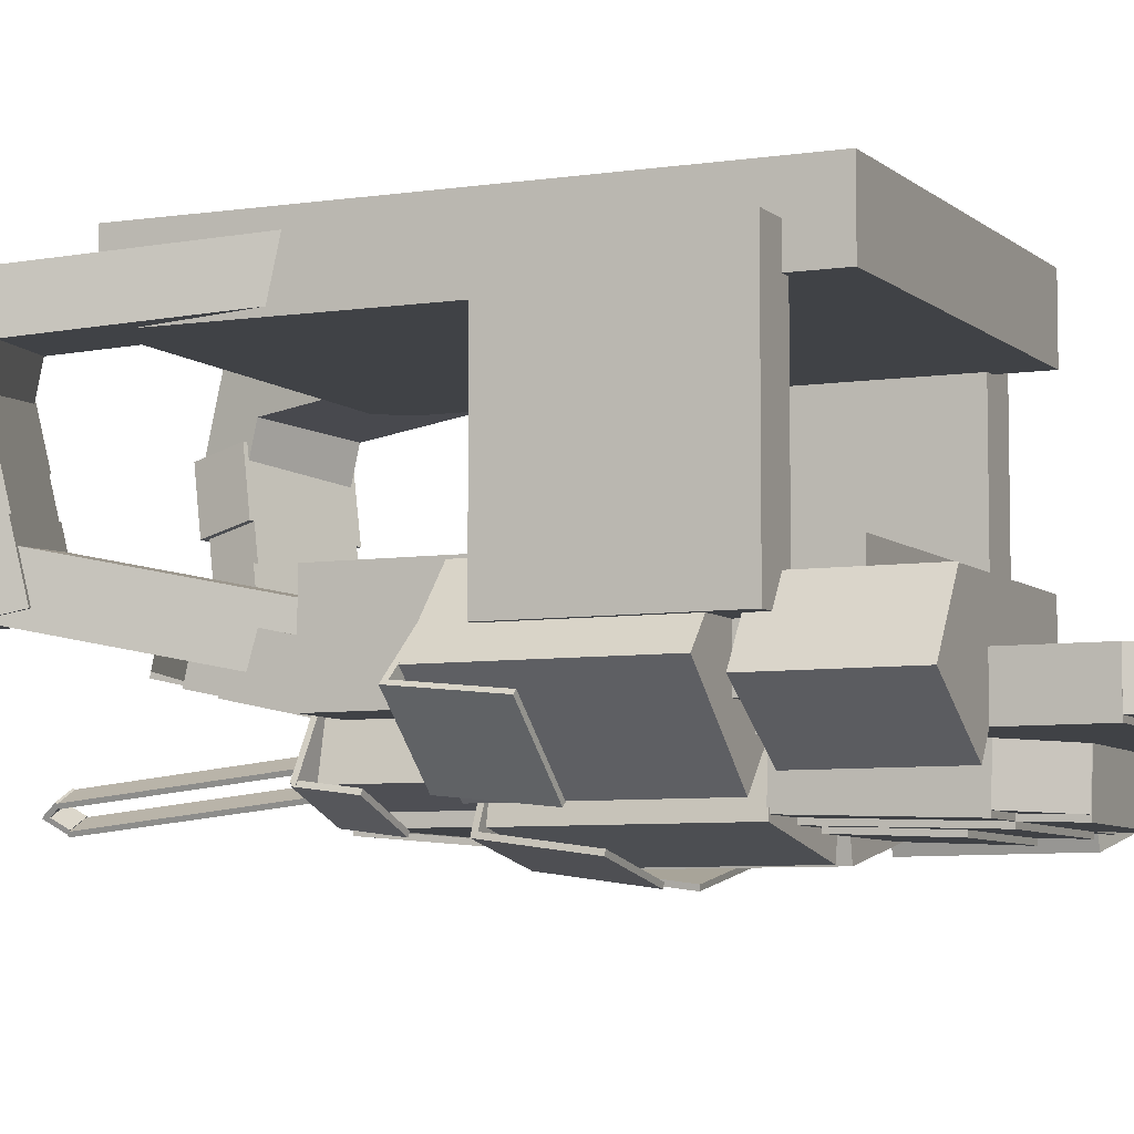
<metadata>
{"format":"obj","ext":"obj","renderer":"f3d","projection":"perspective","resolution":1024,"background":"white","views":[{"elev":-6.5,"azim":-65.5,"up":"+Z"}]}
</metadata>
<code>
o marine
v 0.3066 1.799 -0.281
v 0.3046 1.795 -0.2763
v 0.2985 1.824 -0.2648
v 0.2966 1.821 -0.2601
v 0.2704 1.794 -0.2916
v 0.2724 1.798 -0.2963
v 0.2624 1.82 -0.2754
v 0.2643 1.823 -0.2801
v -0.352 1.535 -0.1646
v -0.2591 1.547 -0.1646
v -0.352 1.535 -0.1646
v -0.2591 1.547 -0.1646
v -0.2622 1.57 -0.04187
v -0.3552 1.558 -0.04187
v -0.2622 1.57 -0.04187
v -0.3552 1.558 -0.04187
v -0.1644 0.8375 -0.1973
v -0.2196 0.8375 -0.2807
v -0.1644 0.6687 -0.1973
v -0.2196 0.6687 -0.2807
v -0.3238 0.8375 -0.2117
v -0.2687 0.8375 -0.1283
v -0.3238 0.6687 -0.2117
v -0.2687 0.6687 -0.1283
v -0.07619 1.269 -0.227
v -0.09306 1.269 -0.3001
v -0.07619 1.137 -0.227
v -0.09306 1.137 -0.3001
v -0.1783 1.269 -0.2804
v -0.1614 1.269 -0.2073
v -0.1783 1.137 -0.2804
v -0.1614 1.137 -0.2073
v 0.06865 1.427 -0.188
v 0.06865 1.428 -0.1941
v 0.06865 1.256 -0.2244
v 0.06865 1.257 -0.2305
v -0.06885 1.428 -0.1941
v -0.06885 1.427 -0.188
v -0.06885 1.257 -0.2305
v -0.06885 1.256 -0.2244
v 0.25 1.25 -0.1
v 0.25 1.25 -0.225
v 0.25 0.75 -0.1
v 0.25 0.75 -0.225
v -0.25 1.25 -0.225
v -0.25 1.25 -0.1
v -0.25 0.75 -0.225
v -0.25 0.75 -0.1
v -0.1866 1.562 -0.06159
v -0.1851 1.576 -0.1288
v -0.0614 1.151 -0.1456
v -0.0599 1.166 -0.2129
v -0.3228 1.537 -0.1403
v -0.3243 1.522 -0.07302
v -0.1976 1.126 -0.2243
v -0.1991 1.112 -0.1571
v -0.194 1.549 0.07301
v -0.2099 1.608 0.06017
v -0.1693 1.516 -0.1099
v -0.1852 1.575 -0.1227
v -0.3476 1.568 0.04874
v -0.3317 1.509 0.06157
v -0.3229 1.535 -0.1342
v -0.307 1.476 -0.1213
v -0.21 1.609 0.05727
v -0.192 1.551 0.04457
v -0.2103 1.586 0.1611
v -0.1923 1.528 0.1484
v -0.3296 1.51 0.03536
v -0.3477 1.569 0.04806
v -0.3299 1.488 0.1392
v -0.348 1.546 0.1519
v -0.2103 1.586 0.1611
v -0.2049 1.582 0.09897
v -0.1261 1.293 0.189
v -0.1206 1.289 0.1269
v -0.3425 1.542 0.08976
v -0.348 1.546 0.1519
v -0.2583 1.249 0.1177
v -0.2637 1.253 0.1798
v 0.2656 1.438 0.2
v 0.2656 1.438 0.1062
v 0.2656 0.75 0.2
v 0.2656 0.75 0.1062
v -0.2656 1.438 0.1062
v -0.2656 1.438 0.2
v -0.2656 0.75 0.1062
v -0.2656 0.75 0.2
v -0.1724 1.53 -0.04233
v -0.1899 1.595 -0.05645
v -0.1617 1.515 -0.1216
v -0.1792 1.58 -0.1357
v -0.3396 1.552 -0.06888
v -0.322 1.487 -0.05476
v -0.3289 1.537 -0.1481
v -0.3113 1.472 -0.134
v -0.1888 1.552 0.0796
v -0.2064 1.617 0.06549
v -0.1781 1.537 0.00035
v -0.1957 1.602 -0.01377
v -0.356 1.574 0.05305
v -0.3385 1.509 0.06717
v -0.3453 1.559 -0.0262
v -0.3278 1.494 -0.01208
v -0.25 1.062 0.15
v -0.25 1.062 -0.1625
v -0.25 0.8125 0.15
v -0.25 0.8125 -0.1625
v -0.3125 1.062 -0.1625
v -0.3125 1.062 0.15
v -0.3125 0.8125 -0.1625
v -0.3125 0.8125 0.15
v 0.3125 1.062 0.15
v 0.3125 1.062 -0.1625
v 0.3125 0.8125 0.15
v 0.3125 0.8125 -0.1625
v 0.25 1.062 -0.1625
v 0.25 1.062 0.15
v 0.25 0.8125 -0.1625
v 0.25 0.8125 0.15
v 0.3243 1.522 -0.07302
v 0.3228 1.537 -0.1403
v 0.1991 1.112 -0.1571
v 0.1976 1.126 -0.2243
v 0.1851 1.576 -0.1288
v 0.1866 1.562 -0.06159
v 0.0599 1.166 -0.2129
v 0.0614 1.151 -0.1456
v 0.322 1.487 -0.05476
v 0.3396 1.552 -0.06888
v 0.3113 1.472 -0.134
v 0.3289 1.537 -0.1481
v 0.1899 1.595 -0.05645
v 0.1724 1.53 -0.04233
v 0.1792 1.58 -0.1357
v 0.1617 1.515 -0.1216
v 0.3317 1.509 0.06157
v 0.3476 1.568 0.04874
v 0.307 1.476 -0.1213
v 0.3229 1.535 -0.1342
v 0.2099 1.608 0.06017
v 0.194 1.549 0.07301
v 0.1852 1.575 -0.1227
v 0.1693 1.516 -0.1099
v 0.3385 1.509 0.06717
v 0.356 1.574 0.05305
v 0.3278 1.494 -0.01208
v 0.3453 1.559 -0.0262
v 0.2064 1.617 0.06549
v 0.1888 1.552 0.0796
v 0.1957 1.602 -0.01377
v 0.1781 1.537 0.00035
v 0.3477 1.569 0.04806
v 0.3296 1.51 0.03536
v 0.348 1.546 0.1519
v 0.3299 1.488 0.1392
v 0.192 1.551 0.04457
v 0.21 1.609 0.05727
v 0.1923 1.528 0.1484
v 0.2103 1.586 0.1611
v 0.348 1.546 0.1519
v 0.3425 1.542 0.08976
v 0.2637 1.253 0.1798
v 0.2583 1.249 0.1177
v 0.2049 1.582 0.09897
v 0.2103 1.586 0.1611
v 0.1206 1.289 0.1269
v 0.1261 1.293 0.189
v 0.25 1.346 -0.14
v 0.25 1.359 -0.2011
v 0.25 1.236 -0.1634
v 0.25 1.249 -0.2245
v -0.25 1.359 -0.2011
v -0.25 1.346 -0.14
v -0.25 1.249 -0.2245
v -0.25 1.236 -0.1634
v 0.1562 1.434 -0.1211
v 0.1562 1.447 -0.1823
v 0.1562 1.346 -0.14
v 0.1562 1.359 -0.2011
v -0.1562 1.447 -0.1823
v -0.1562 1.434 -0.1211
v -0.1562 1.359 -0.2011
v -0.1562 1.346 -0.14
v -0.1562 1.436 -0.1273
v -0.1562 1.446 -0.1762
v -0.09217 1.373 -0.1406
v -0.09217 1.383 -0.1895
v -0.2491 1.355 -0.1955
v -0.2491 1.345 -0.1465
v -0.185 1.293 -0.2088
v -0.185 1.282 -0.1599
v 0.2491 1.345 -0.1465
v 0.2491 1.355 -0.1955
v 0.185 1.282 -0.1599
v 0.185 1.293 -0.2088
v 0.1562 1.446 -0.1762
v 0.1562 1.436 -0.1273
v 0.09217 1.383 -0.1895
v 0.09217 1.373 -0.1406
v -0.06581 0.6577 -0.2572
v -0.06581 0.6596 -0.3134
v -0.11 0.6135 -0.2587
v -0.11 0.6155 -0.3149
v -0.1277 0.7215 -0.3112
v -0.1277 0.7195 -0.255
v -0.1719 0.6773 -0.3128
v -0.1719 0.6753 -0.2565
v 0.1277 0.7195 -0.255
v 0.1277 0.7215 -0.3112
v 0.1719 0.6753 -0.2565
v 0.1719 0.6773 -0.3128
v 0.06581 0.6596 -0.3134
v 0.06581 0.6577 -0.2572
v 0.11 0.6155 -0.3149
v 0.11 0.6135 -0.2587
v 0.1094 0.6753 -0.2565
v 0.1094 0.6775 -0.319
v 0.1094 0.6129 -0.2587
v 0.1094 0.6151 -0.3212
v -0.1094 0.6775 -0.319
v -0.1094 0.6753 -0.2565
v -0.1094 0.6151 -0.3212
v -0.1094 0.6129 -0.2587
v 0.1719 0.8627 -0.25
v 0.1719 0.8649 -0.3125
v 0.1719 0.6753 -0.2565
v 0.1719 0.6775 -0.319
v -0.1719 0.8649 -0.3125
v -0.1719 0.8627 -0.25
v -0.1719 0.6775 -0.319
v -0.1719 0.6753 -0.2565
v 0.1094 0.8627 -0.25
v 0.1094 0.8651 -0.3187
v 0.1094 0.6753 -0.2565
v 0.1094 0.6777 -0.3252
v -0.1094 0.8651 -0.3187
v -0.1094 0.8627 -0.25
v -0.1094 0.6777 -0.3252
v -0.1094 0.6753 -0.2565
v 0.0999 0.8494 -0.3187
v 0.0999 0.8496 -0.325
v 0.0999 0.7245 -0.3242
v 0.0999 0.7248 -0.3304
v -0.0876 0.8496 -0.325
v -0.0876 0.8494 -0.3187
v -0.0876 0.7248 -0.3304
v -0.0876 0.7245 -0.3242
v 0.135 1.116 -0.1989
v 0.1586 1.134 -0.3205
v 0.1352 1.11 -0.1998
v 0.1588 1.127 -0.3213
v 0.03592 1.134 -0.3443
v 0.0123 1.116 -0.2228
v 0.03609 1.127 -0.3452
v 0.01247 1.11 -0.2236
v 0.1503 1.113 -0.1958
v 0.1742 1.113 -0.3185
v 0.1503 0.8625 -0.1958
v 0.1742 0.8625 -0.3185
v 0.02078 1.113 -0.3483
v -0.003068 1.113 -0.2256
v 0.02078 0.8625 -0.3483
v -0.003068 0.8625 -0.2256
v 0.1619 1.01 -0.3375
v 0.1586 1.134 -0.3205
v 0.1631 1.011 -0.3436
v 0.1598 1.134 -0.3265
v 0.03592 1.134 -0.3443
v 0.03924 1.01 -0.3614
v 0.0371 1.134 -0.3504
v 0.04043 1.011 -0.3675
v 0.003068 1.113 -0.2256
v -0.02078 1.113 -0.3483
v 0.003068 0.8625 -0.2256
v -0.02078 0.8625 -0.3483
v -0.1742 1.113 -0.3185
v -0.1503 1.113 -0.1958
v -0.1742 0.8625 -0.3185
v -0.1503 0.8625 -0.1958
v -0.03924 1.01 -0.3614
v -0.03592 1.134 -0.3443
v -0.04043 1.011 -0.3675
v -0.0371 1.134 -0.3504
v -0.1586 1.134 -0.3205
v -0.1619 1.01 -0.3375
v -0.1598 1.134 -0.3265
v -0.1631 1.011 -0.3436
v -0.0123 1.116 -0.2228
v -0.03592 1.134 -0.3443
v -0.01247 1.11 -0.2236
v -0.03609 1.127 -0.3452
v -0.1586 1.134 -0.3205
v -0.135 1.116 -0.1989
v -0.1588 1.127 -0.3213
v -0.1352 1.11 -0.1998
v 0.2916 1.113 -0.1334
v 0.3444 1.113 -0.2467
v 0.2916 0.8625 -0.1334
v 0.3444 0.8625 -0.2467
v 0.2028 1.113 -0.3127
v 0.15 1.113 -0.1994
v 0.2028 0.8625 -0.3127
v 0.15 0.8625 -0.1994
v -0.1346 1.113 -0.2081
v -0.2183 1.113 -0.3009
v -0.1346 0.8625 -0.2081
v -0.2183 0.8625 -0.3009
v -0.3344 1.113 -0.1964
v -0.2507 1.113 -0.1035
v -0.3344 0.8625 -0.1964
v -0.2507 0.8625 -0.1035
v -0.2408 1.01 -0.3026
v -0.2292 1.134 -0.2897
v -0.245 1.011 -0.3072
v -0.2333 1.134 -0.2943
v -0.3221 1.134 -0.2061
v -0.3337 1.01 -0.219
v -0.3262 1.134 -0.2107
v -0.3379 1.011 -0.2236
v -0.1464 1.116 -0.1977
v -0.2292 1.134 -0.2897
v -0.1469 1.11 -0.1984
v -0.2298 1.127 -0.2904
v -0.3221 1.134 -0.2061
v -0.2392 1.116 -0.1141
v -0.3227 1.127 -0.2067
v -0.2398 1.11 -0.1147
v 0.2 0.875 -0.1875
v 0.2 0.875 -0.25
v 0.2 0.5625 -0.1875
v 0.2 0.5625 -0.25
v -0.2 0.875 -0.25
v -0.2 0.875 -0.1875
v -0.2 0.5625 -0.25
v -0.2 0.5625 -0.1875
v 0.1375 0.5625 -0.1875
v 0.1375 0.5625 -0.25
v 0.1375 0.4125 -0.1875
v 0.1375 0.4125 -0.25
v -0.1375 0.5625 -0.25
v -0.1375 0.5625 -0.1875
v -0.1375 0.4125 -0.25
v -0.1375 0.4125 -0.1875
v 0.1997 0.5626 -0.1875
v 0.1997 0.5626 -0.2437
v 0.1375 0.4125 -0.1875
v 0.1375 0.4125 -0.2437
v 0.02646 0.6344 -0.2437
v 0.02646 0.6344 -0.1875
v -0.03573 0.4843 -0.2437
v -0.03573 0.4843 -0.1875
v -0.02646 0.6344 -0.1875
v -0.02646 0.6344 -0.2437
v 0.03573 0.4843 -0.1875
v 0.03573 0.4843 -0.2437
v -0.1997 0.5626 -0.2437
v -0.1997 0.5626 -0.1875
v -0.1375 0.4125 -0.2437
v -0.1375 0.4125 -0.1875
v 0.1594 1.281 -0.1875
v 0.1594 1.281 -0.3125
v 0.1594 1.137 -0.1875
v 0.1594 1.137 -0.3125
v -0.05937 1.281 -0.3125
v -0.05937 1.281 -0.1875
v -0.05937 1.137 -0.3125
v -0.05937 1.137 -0.1875
v 0.1594 1.285 -0.1876
v 0.1594 1.296 -0.3121
v 0.1594 1.279 -0.1881
v 0.1594 1.29 -0.3127
v -0.05937 1.296 -0.3121
v -0.05937 1.285 -0.1876
v -0.05937 1.29 -0.3127
v -0.05937 1.279 -0.1881
v 0.1594 1.172 -0.323
v 0.1594 1.296 -0.3121
v 0.1594 1.172 -0.3292
v 0.1594 1.297 -0.3183
v -0.05937 1.296 -0.3121
v -0.05937 1.172 -0.323
v -0.05937 1.297 -0.3183
v -0.05937 1.172 -0.3292
v 0.3304 0.8824 -0.3057
v 0.3033 0.8871 -0.203
v 0.2293 0.9002 -0.3332
v 0.2022 0.905 -0.2305
v 0.2675 0.684 -0.203
v 0.2946 0.6793 -0.3057
v 0.1664 0.7018 -0.2305
v 0.1935 0.6971 -0.3332
v 0.3224 0.9345 -0.2908
v 0.3065 0.9374 -0.2304
v 0.2629 0.945 -0.307
v 0.247 0.9478 -0.2466
v 0.2978 0.8881 -0.2304
v 0.3137 0.8853 -0.2908
v 0.2383 0.8986 -0.2466
v 0.2543 0.8958 -0.307
v 0.3467 0.8795 -0.2656
v 0.3387 0.8809 -0.2355
v 0.3123 0.9304 -0.2771
v 0.3043 0.9318 -0.2469
v 0.2989 0.852 -0.2446
v 0.3069 0.8506 -0.2748
v 0.2646 0.903 -0.2561
v 0.2725 0.9015 -0.2862
v 0.3074 0.7208 -0.2848
v 0.2915 0.7236 -0.2244
v 0.3529 0.8767 -0.28
v 0.337 0.8795 -0.2197
v 0.2626 0.7323 -0.2325
v 0.2785 0.7295 -0.2928
v 0.3081 0.8882 -0.2277
v 0.324 0.8854 -0.2881
v -0.1011 1.22 -0.3168
v -0.0978 1.288 -0.3078
v -0.1032 1.221 -0.3226
v -0.09992 1.289 -0.3136
v -0.1859 1.288 -0.2757
v -0.1892 1.22 -0.2847
v -0.188 1.289 -0.2816
v -0.1913 1.221 -0.2906
v -0.06416 1.275 -0.2121
v -0.1001 1.29 -0.311
v -0.06445 1.269 -0.2129
v -0.1004 1.284 -0.3118
v -0.1882 1.29 -0.2789
v -0.1523 1.275 -0.18
v -0.1885 1.284 -0.2797
v -0.1525 1.269 -0.1808
v 0.2748 1.2 -0.1753
v 0.3092 1.2 -0.2489
v 0.2748 1.075 -0.1753
v 0.3092 1.075 -0.2489
v 0.2185 1.2 -0.2912
v 0.1842 1.2 -0.2175
v 0.2185 1.075 -0.2912
v 0.1842 1.075 -0.2175
v 0.2824 1.24 -0.1923
v 0.2956 1.238 -0.2206
v 0.2824 1.078 -0.181
v 0.2956 1.076 -0.2093
v 0.2616 1.237 -0.2364
v 0.2484 1.239 -0.2082
v 0.2616 1.075 -0.2251
v 0.2484 1.076 -0.1968
v 0.3043 1.799 -0.2776
v 0.3069 1.798 -0.2833
v 0.296 1.239 -0.2207
v 0.2986 1.239 -0.2263
v 0.2729 1.797 -0.2991
v 0.2703 1.798 -0.2934
v 0.2646 1.238 -0.2421
v 0.262 1.238 -0.2365
v 0.2911 1.802 -0.2495
v 0.2937 1.801 -0.2551
v 0.2821 1.199 -0.1881
v 0.2848 1.198 -0.1937
v 0.2597 1.8 -0.2709
v 0.2571 1.801 -0.2653
v 0.2508 1.197 -0.2095
v 0.2481 1.198 -0.2039
v 0.2973 1.824 -0.2626
v 0.2994 1.82 -0.2669
v 0.2911 1.804 -0.2479
v 0.2932 1.8 -0.2522
v 0.2654 1.819 -0.2827
v 0.2633 1.823 -0.2784
v 0.2592 1.799 -0.268
v 0.2571 1.803 -0.2637
f 4 5 2
f 3 2 1
f 3 6 8
f 7 6 5
f 6 2 5
f 4 8 7
f 12 13 10
f 11 10 9
f 16 9 14
f 15 14 13
f 9 13 14
f 12 16 15
f 23 18 20
f 20 17 19
f 19 22 24
f 24 21 23
f 22 18 21
f 20 24 23
f 31 26 28
f 28 25 27
f 27 30 32
f 32 29 31
f 25 29 30
f 28 32 31
f 39 34 36
f 35 34 33
f 35 38 40
f 40 37 39
f 33 37 38
f 36 40 39
f 47 42 44
f 44 41 43
f 43 46 48
f 48 45 47
f 41 45 46
f 44 48 47
f 55 50 52
f 52 49 51
f 56 49 54
f 56 53 55
f 49 53 54
f 52 56 55
f 60 61 58
f 60 57 59
f 59 62 64
f 63 62 61
f 57 61 62
f 63 59 64
f 71 66 68
f 68 65 67
f 67 70 72
f 72 69 71
f 65 69 70
f 68 72 71
f 79 74 76
f 75 74 73
f 75 78 80
f 79 78 77
f 73 77 78
f 76 80 79
f 87 82 84
f 84 81 83
f 83 86 88
f 88 85 87
f 81 85 86
f 84 88 87
f 95 90 92
f 91 90 89
f 96 89 94
f 95 94 93
f 89 93 94
f 95 91 96
f 103 98 100
f 99 98 97
f 99 102 104
f 104 101 103
f 102 98 101
f 100 104 103
f 111 106 108
f 108 105 107
f 107 110 112
f 112 109 111
f 105 109 110
f 108 112 111
f 119 114 116
f 116 113 115
f 115 118 120
f 120 117 119
f 113 117 118
f 116 120 119
f 127 122 124
f 123 122 121
f 123 126 128
f 127 126 125
f 126 122 125
f 124 128 127
f 135 130 132
f 132 129 131
f 131 134 136
f 136 133 135
f 129 133 134
f 132 136 135
f 143 138 140
f 140 137 139
f 139 142 144
f 144 141 143
f 142 138 141
f 140 144 143
f 148 149 146
f 148 145 147
f 147 150 152
f 152 149 151
f 145 149 150
f 148 152 151
f 156 157 154
f 155 154 153
f 160 153 158
f 159 158 157
f 158 154 157
f 156 160 159
f 167 162 164
f 164 161 163
f 168 161 166
f 168 165 167
f 161 165 166
f 167 163 168
f 175 170 172
f 172 169 171
f 171 174 176
f 175 174 173
f 169 173 174
f 172 176 175
f 183 178 180
f 180 177 179
f 179 182 184
f 183 182 181
f 177 181 182
f 180 184 183
f 188 189 186
f 187 186 185
f 187 190 192
f 192 189 191
f 190 186 189
f 188 192 191
f 199 194 196
f 195 194 193
f 200 193 198
f 200 197 199
f 193 197 198
f 199 195 200
f 204 205 202
f 203 202 201
f 203 206 208
f 208 205 207
f 201 205 206
f 207 203 208
f 215 210 212
f 211 210 209
f 216 209 214
f 216 213 215
f 214 210 213
f 212 216 215
f 223 218 220
f 219 218 217
f 219 222 224
f 224 221 223
f 217 221 222
f 220 224 223
f 231 226 228
f 227 226 225
f 227 230 232
f 232 229 231
f 225 229 230
f 228 232 231
f 239 234 236
f 236 233 235
f 235 238 240
f 239 238 237
f 233 237 238
f 236 240 239
f 247 242 244
f 244 241 243
f 243 246 248
f 247 246 245
f 241 245 246
f 244 248 247
f 255 250 252
f 251 250 249
f 256 249 254
f 256 253 255
f 249 253 254
f 255 251 256
f 263 258 260
f 260 257 259
f 259 262 264
f 264 261 263
f 257 261 262
f 260 264 263
f 271 266 268
f 268 265 267
f 267 270 272
f 271 270 269
f 265 269 270
f 271 267 272
f 279 274 276
f 276 273 275
f 275 278 280
f 280 277 279
f 273 277 278
f 276 280 279
f 287 282 284
f 284 281 283
f 288 281 286
f 287 286 285
f 286 282 285
f 284 288 287
f 292 293 290
f 291 290 289
f 291 294 296
f 296 293 295
f 289 293 294
f 292 296 295
f 303 298 300
f 300 297 299
f 299 302 304
f 304 301 303
f 297 301 302
f 300 304 303
f 311 306 308
f 308 305 307
f 307 310 312
f 312 309 311
f 310 306 309
f 308 312 311
f 319 314 316
f 316 313 315
f 315 318 320
f 319 318 317
f 313 317 318
f 316 320 319
f 324 325 322
f 323 322 321
f 323 326 328
f 327 326 325
f 321 325 326
f 324 328 327
f 335 330 332
f 332 329 331
f 331 334 336
f 336 333 335
f 329 333 334
f 332 336 335
f 343 338 340
f 340 337 339
f 339 342 344
f 344 341 343
f 337 341 342
f 340 344 343
f 351 346 348
f 348 345 347
f 352 345 350
f 352 349 351
f 345 349 350
f 348 352 351
f 356 357 354
f 356 353 355
f 355 358 360
f 360 357 359
f 353 357 358
f 356 360 359
f 367 362 364
f 364 361 363
f 363 366 368
f 368 365 367
f 361 365 366
f 364 368 367
f 375 370 372
f 372 369 371
f 371 374 376
f 376 373 375
f 369 373 374
f 372 376 375
f 383 378 380
f 379 378 377
f 379 382 384
f 384 381 383
f 377 381 382
f 380 384 383
f 391 386 388
f 388 385 387
f 392 385 390
f 392 389 391
f 385 389 390
f 388 392 391
f 399 394 396
f 396 393 395
f 395 398 400
f 400 397 399
f 393 397 398
f 396 400 399
f 407 402 404
f 404 401 403
f 403 406 408
f 408 405 407
f 401 405 406
f 404 408 407
f 412 413 410
f 411 410 409
f 411 414 416
f 416 413 415
f 414 410 413
f 412 416 415
f 423 418 420
f 419 418 417
f 424 417 422
f 424 421 423
f 417 421 422
f 420 424 423
f 431 426 428
f 428 425 427
f 427 430 432
f 432 429 431
f 425 429 430
f 428 432 431
f 439 434 436
f 436 433 435
f 435 438 440
f 440 437 439
f 433 437 438
f 439 435 440
f 444 445 442
f 443 442 441
f 448 441 446
f 447 446 445
f 446 442 445
f 444 448 447
f 455 450 452
f 452 449 451
f 451 454 456
f 455 454 453
f 449 453 454
f 452 456 455
f 460 461 458
f 460 457 459
f 464 457 462
f 464 461 463
f 462 458 461
f 460 464 463
f 471 466 468
f 468 465 467
f 467 470 472
f 471 470 469
f 470 466 469
f 468 472 471
f 4 7 5
f 3 4 2
f 3 1 6
f 7 8 6
f 6 1 2
f 4 3 8
f 12 15 13
f 11 12 10
f 16 11 9
f 15 16 14
f 9 10 13
f 12 11 16
f 23 21 18
f 20 18 17
f 19 17 22
f 24 22 21
f 22 17 18
f 20 19 24
f 31 29 26
f 28 26 25
f 27 25 30
f 32 30 29
f 25 26 29
f 28 27 32
f 39 37 34
f 35 36 34
f 35 33 38
f 40 38 37
f 33 34 37
f 36 35 40
f 47 45 42
f 44 42 41
f 43 41 46
f 48 46 45
f 41 42 45
f 44 43 48
f 55 53 50
f 52 50 49
f 56 51 49
f 56 54 53
f 49 50 53
f 52 51 56
f 60 63 61
f 60 58 57
f 59 57 62
f 63 64 62
f 57 58 61
f 63 60 59
f 71 69 66
f 68 66 65
f 67 65 70
f 72 70 69
f 65 66 69
f 68 67 72
f 79 77 74
f 75 76 74
f 75 73 78
f 79 80 78
f 73 74 77
f 76 75 80
f 87 85 82
f 84 82 81
f 83 81 86
f 88 86 85
f 81 82 85
f 84 83 88
f 95 93 90
f 91 92 90
f 96 91 89
f 95 96 94
f 89 90 93
f 95 92 91
f 103 101 98
f 99 100 98
f 99 97 102
f 104 102 101
f 102 97 98
f 100 99 104
f 111 109 106
f 108 106 105
f 107 105 110
f 112 110 109
f 105 106 109
f 108 107 112
f 119 117 114
f 116 114 113
f 115 113 118
f 120 118 117
f 113 114 117
f 116 115 120
f 127 125 122
f 123 124 122
f 123 121 126
f 127 128 126
f 126 121 122
f 124 123 128
f 135 133 130
f 132 130 129
f 131 129 134
f 136 134 133
f 129 130 133
f 132 131 136
f 143 141 138
f 140 138 137
f 139 137 142
f 144 142 141
f 142 137 138
f 140 139 144
f 148 151 149
f 148 146 145
f 147 145 150
f 152 150 149
f 145 146 149
f 148 147 152
f 156 159 157
f 155 156 154
f 160 155 153
f 159 160 158
f 158 153 154
f 156 155 160
f 167 165 162
f 164 162 161
f 168 163 161
f 168 166 165
f 161 162 165
f 167 164 163
f 175 173 170
f 172 170 169
f 171 169 174
f 175 176 174
f 169 170 173
f 172 171 176
f 183 181 178
f 180 178 177
f 179 177 182
f 183 184 182
f 177 178 181
f 180 179 184
f 188 191 189
f 187 188 186
f 187 185 190
f 192 190 189
f 190 185 186
f 188 187 192
f 199 197 194
f 195 196 194
f 200 195 193
f 200 198 197
f 193 194 197
f 199 196 195
f 204 207 205
f 203 204 202
f 203 201 206
f 208 206 205
f 201 202 205
f 207 204 203
f 215 213 210
f 211 212 210
f 216 211 209
f 216 214 213
f 214 209 210
f 212 211 216
f 223 221 218
f 219 220 218
f 219 217 222
f 224 222 221
f 217 218 221
f 220 219 224
f 231 229 226
f 227 228 226
f 227 225 230
f 232 230 229
f 225 226 229
f 228 227 232
f 239 237 234
f 236 234 233
f 235 233 238
f 239 240 238
f 233 234 237
f 236 235 240
f 247 245 242
f 244 242 241
f 243 241 246
f 247 248 246
f 241 242 245
f 244 243 248
f 255 253 250
f 251 252 250
f 256 251 249
f 256 254 253
f 249 250 253
f 255 252 251
f 263 261 258
f 260 258 257
f 259 257 262
f 264 262 261
f 257 258 261
f 260 259 264
f 271 269 266
f 268 266 265
f 267 265 270
f 271 272 270
f 265 266 269
f 271 268 267
f 279 277 274
f 276 274 273
f 275 273 278
f 280 278 277
f 273 274 277
f 276 275 280
f 287 285 282
f 284 282 281
f 288 283 281
f 287 288 286
f 286 281 282
f 284 283 288
f 292 295 293
f 291 292 290
f 291 289 294
f 296 294 293
f 289 290 293
f 292 291 296
f 303 301 298
f 300 298 297
f 299 297 302
f 304 302 301
f 297 298 301
f 300 299 304
f 311 309 306
f 308 306 305
f 307 305 310
f 312 310 309
f 310 305 306
f 308 307 312
f 319 317 314
f 316 314 313
f 315 313 318
f 319 320 318
f 313 314 317
f 316 315 320
f 324 327 325
f 323 324 322
f 323 321 326
f 327 328 326
f 321 322 325
f 324 323 328
f 335 333 330
f 332 330 329
f 331 329 334
f 336 334 333
f 329 330 333
f 332 331 336
f 343 341 338
f 340 338 337
f 339 337 342
f 344 342 341
f 337 338 341
f 340 339 344
f 351 349 346
f 348 346 345
f 352 347 345
f 352 350 349
f 345 346 349
f 348 347 352
f 356 359 357
f 356 354 353
f 355 353 358
f 360 358 357
f 353 354 357
f 356 355 360
f 367 365 362
f 364 362 361
f 363 361 366
f 368 366 365
f 361 362 365
f 364 363 368
f 375 373 370
f 372 370 369
f 371 369 374
f 376 374 373
f 369 370 373
f 372 371 376
f 383 381 378
f 379 380 378
f 379 377 382
f 384 382 381
f 377 378 381
f 380 379 384
f 391 389 386
f 388 386 385
f 392 387 385
f 392 390 389
f 385 386 389
f 388 387 392
f 399 397 394
f 396 394 393
f 395 393 398
f 400 398 397
f 393 394 397
f 396 395 400
f 407 405 402
f 404 402 401
f 403 401 406
f 408 406 405
f 401 402 405
f 404 403 408
f 412 415 413
f 411 412 410
f 411 409 414
f 416 414 413
f 414 409 410
f 412 411 416
f 423 421 418
f 419 420 418
f 424 419 417
f 424 422 421
f 417 418 421
f 420 419 424
f 431 429 426
f 428 426 425
f 427 425 430
f 432 430 429
f 425 426 429
f 428 427 432
f 439 437 434
f 436 434 433
f 435 433 438
f 440 438 437
f 433 434 437
f 439 436 435
f 444 447 445
f 443 444 442
f 448 443 441
f 447 448 446
f 446 441 442
f 444 443 448
f 455 453 450
f 452 450 449
f 451 449 454
f 455 456 454
f 449 450 453
f 452 451 456
f 460 463 461
f 460 458 457
f 464 459 457
f 464 462 461
f 462 457 458
f 460 459 464
f 471 469 466
f 468 466 465
f 467 465 470
f 471 472 470
f 470 465 466
f 468 467 472

</code>
